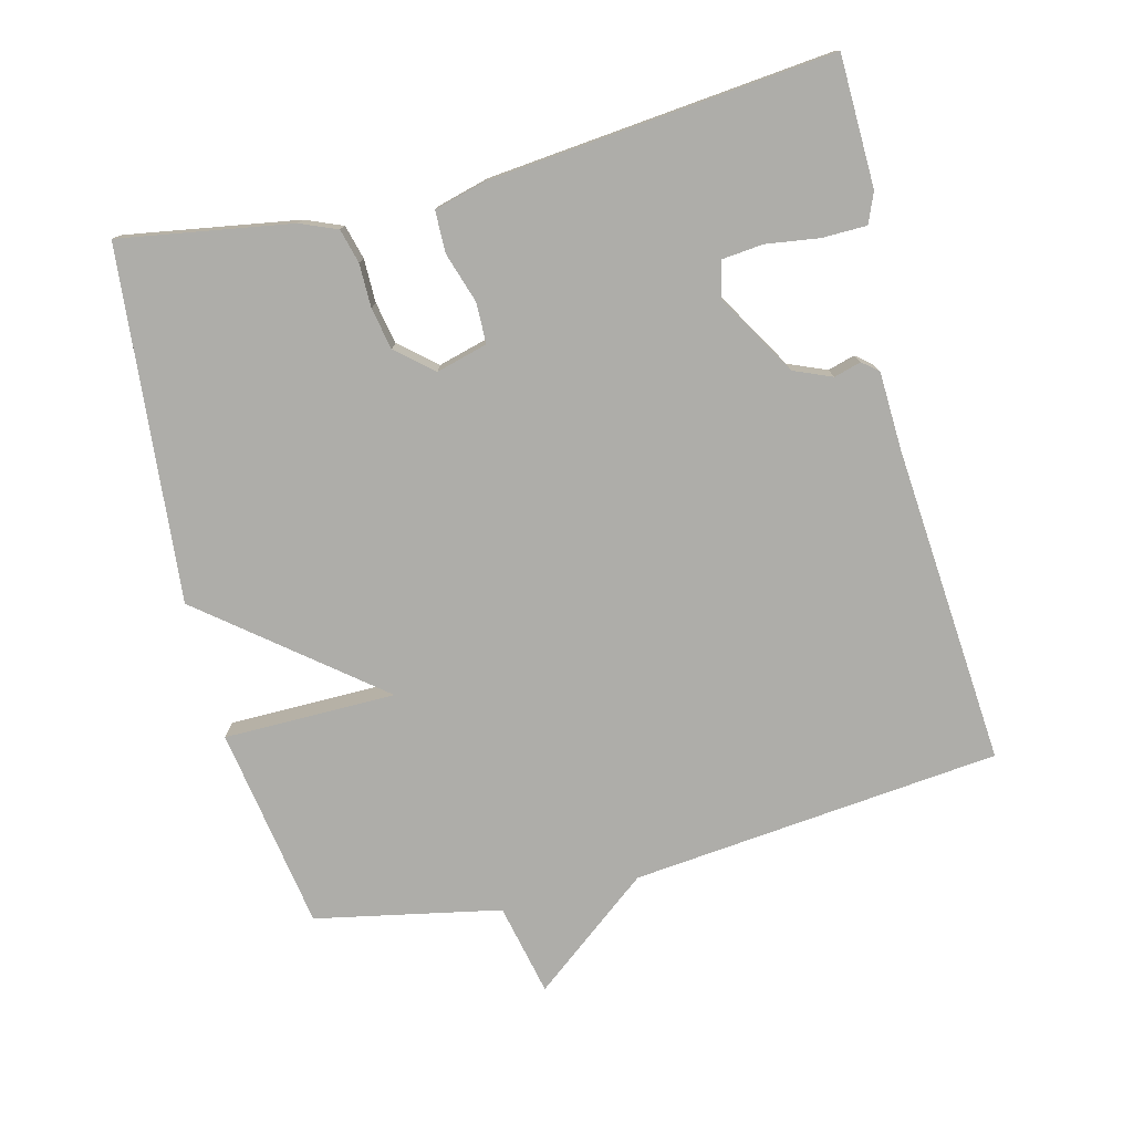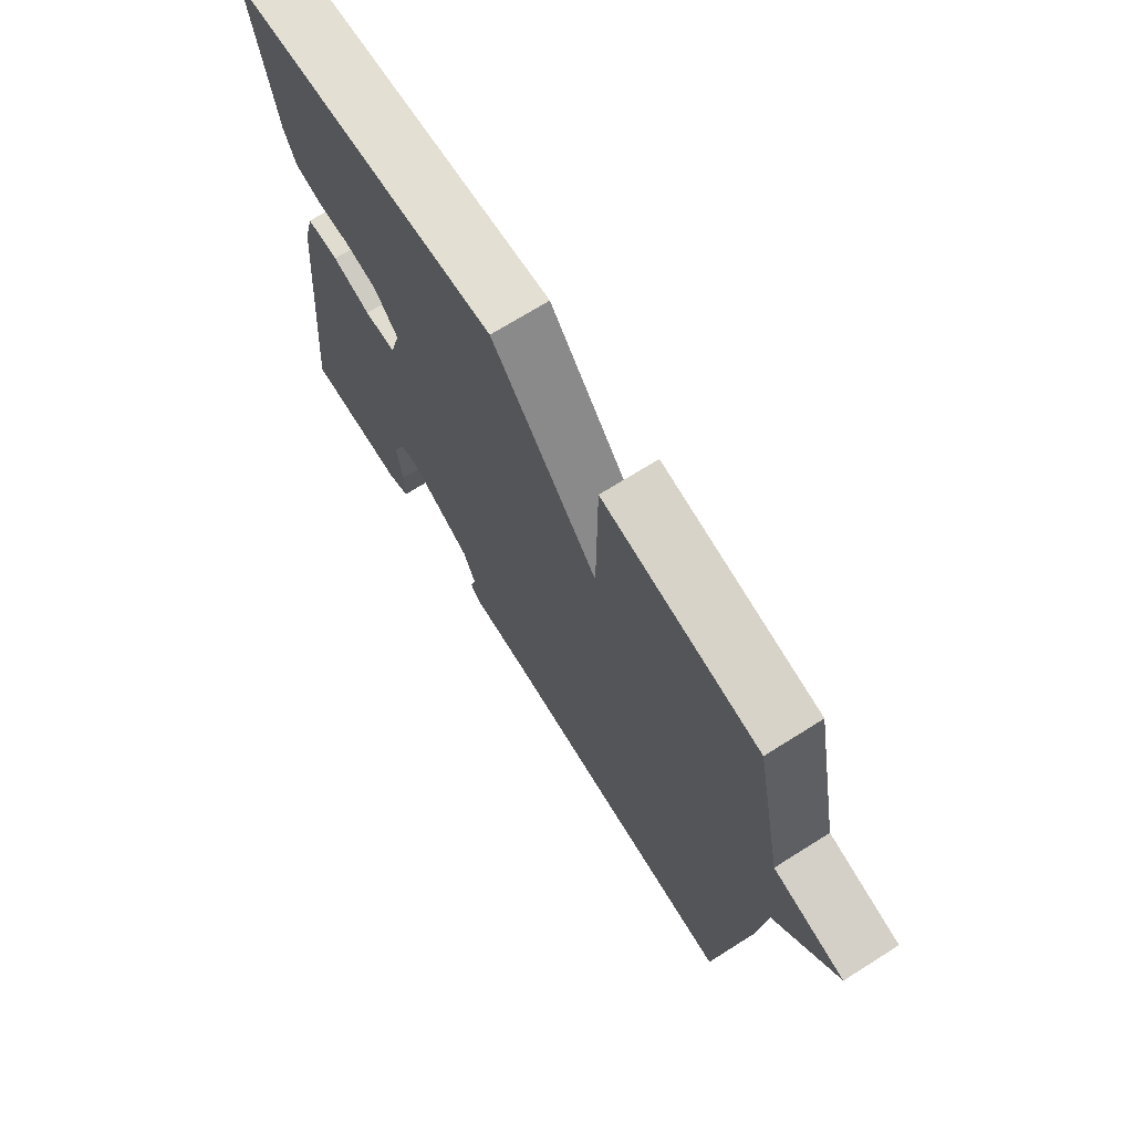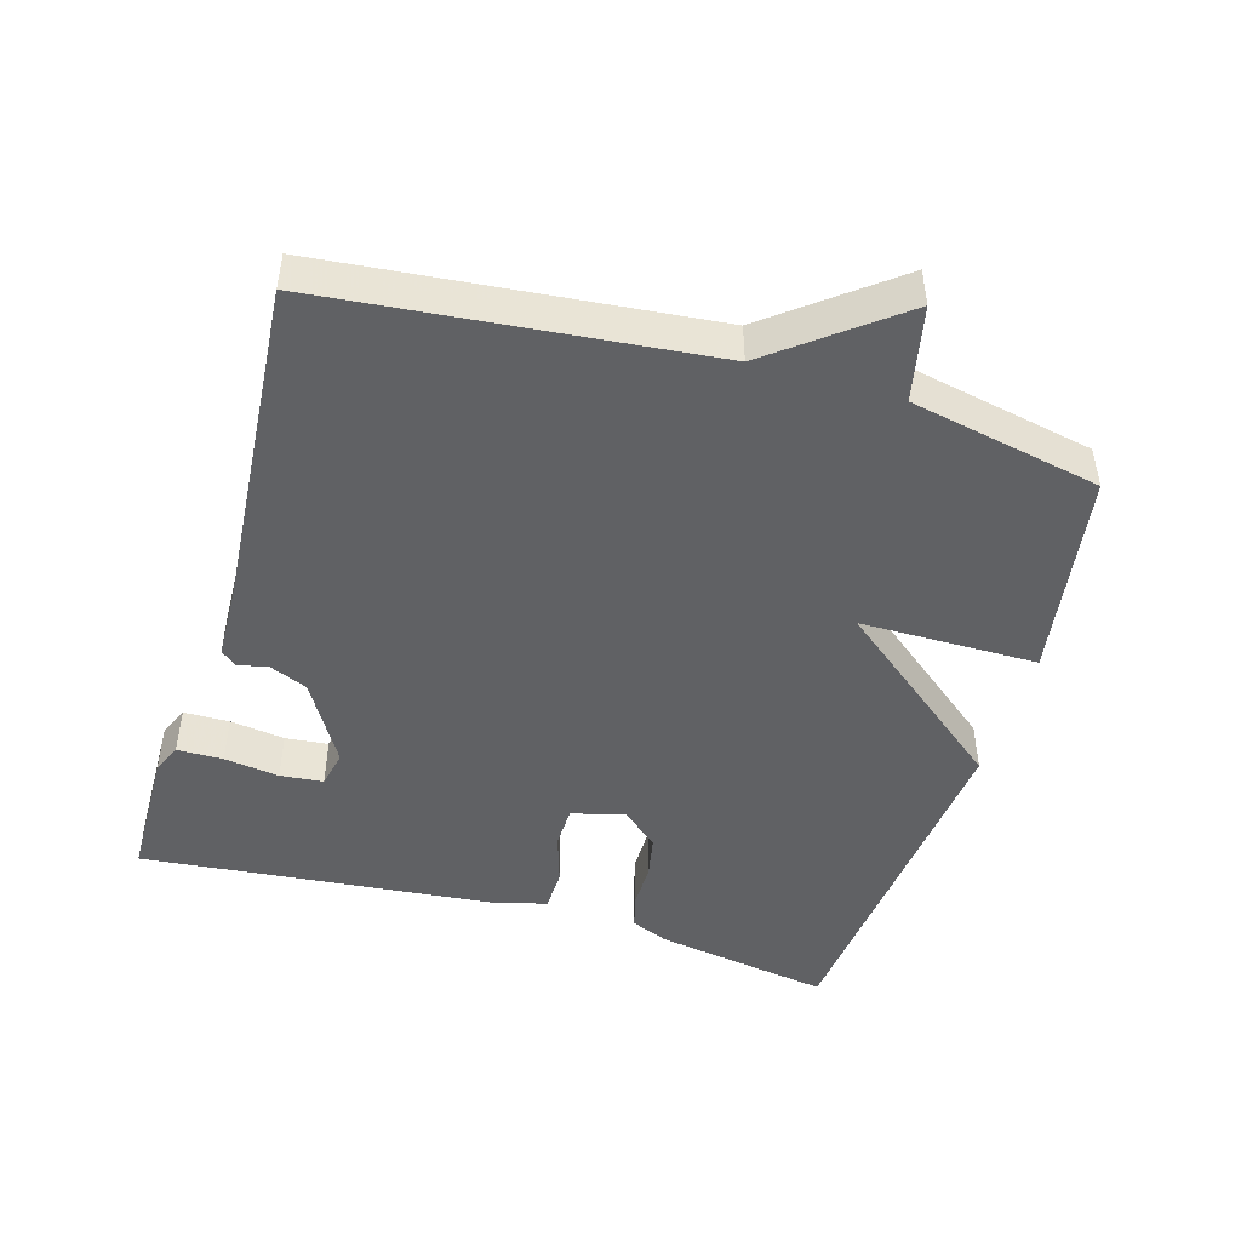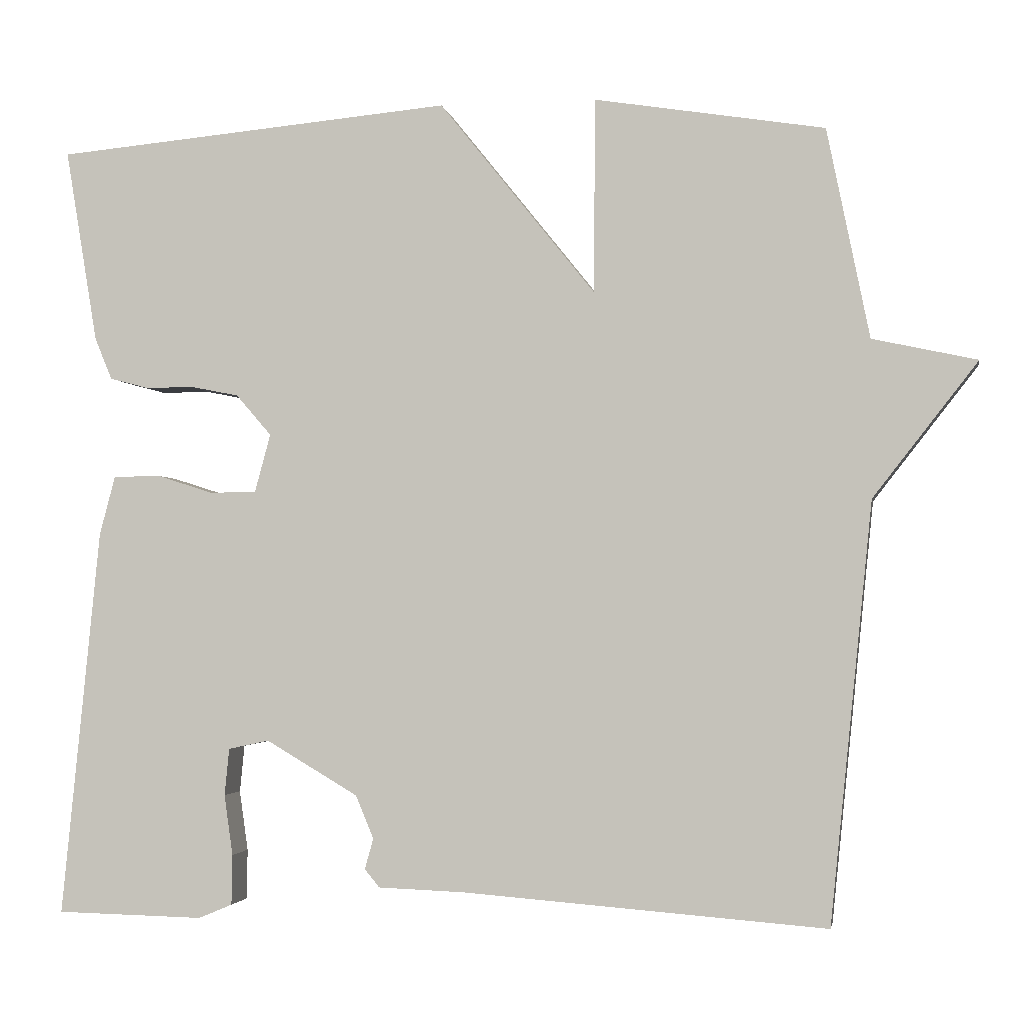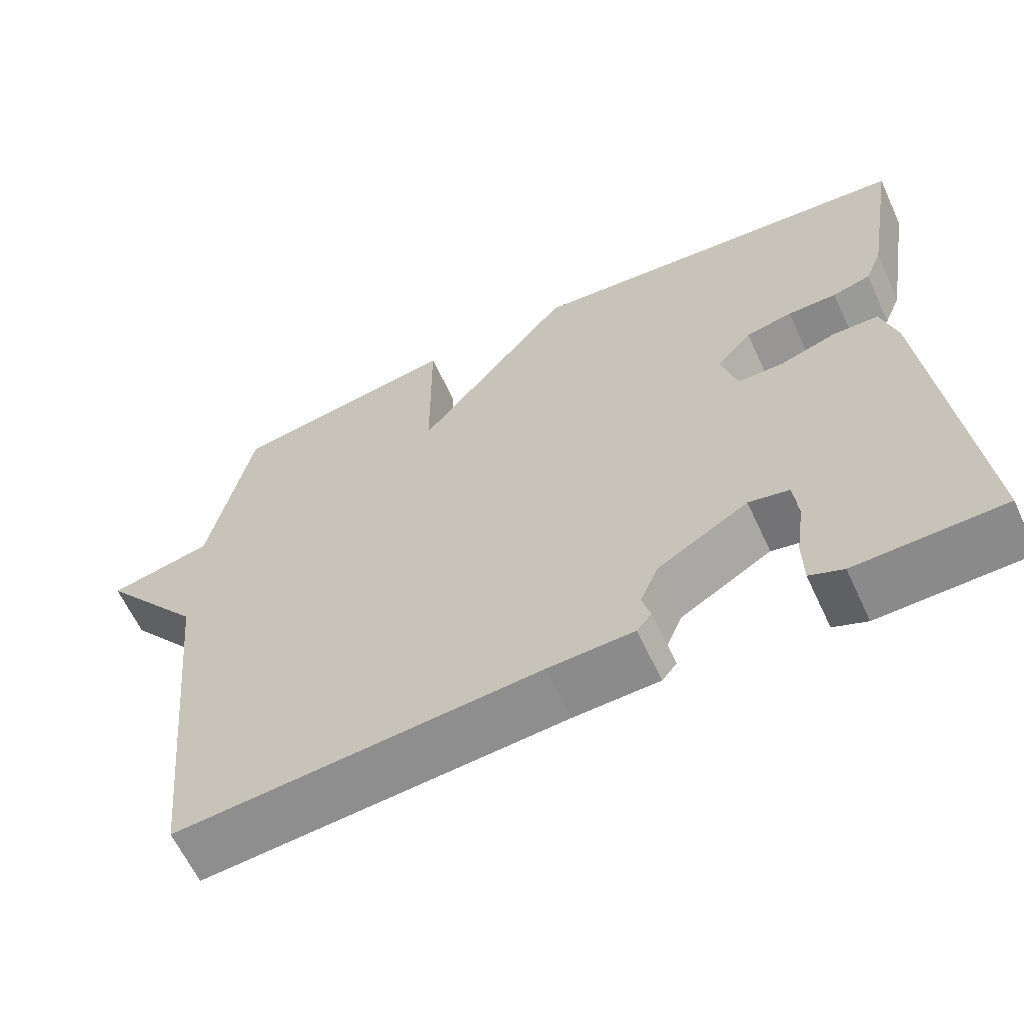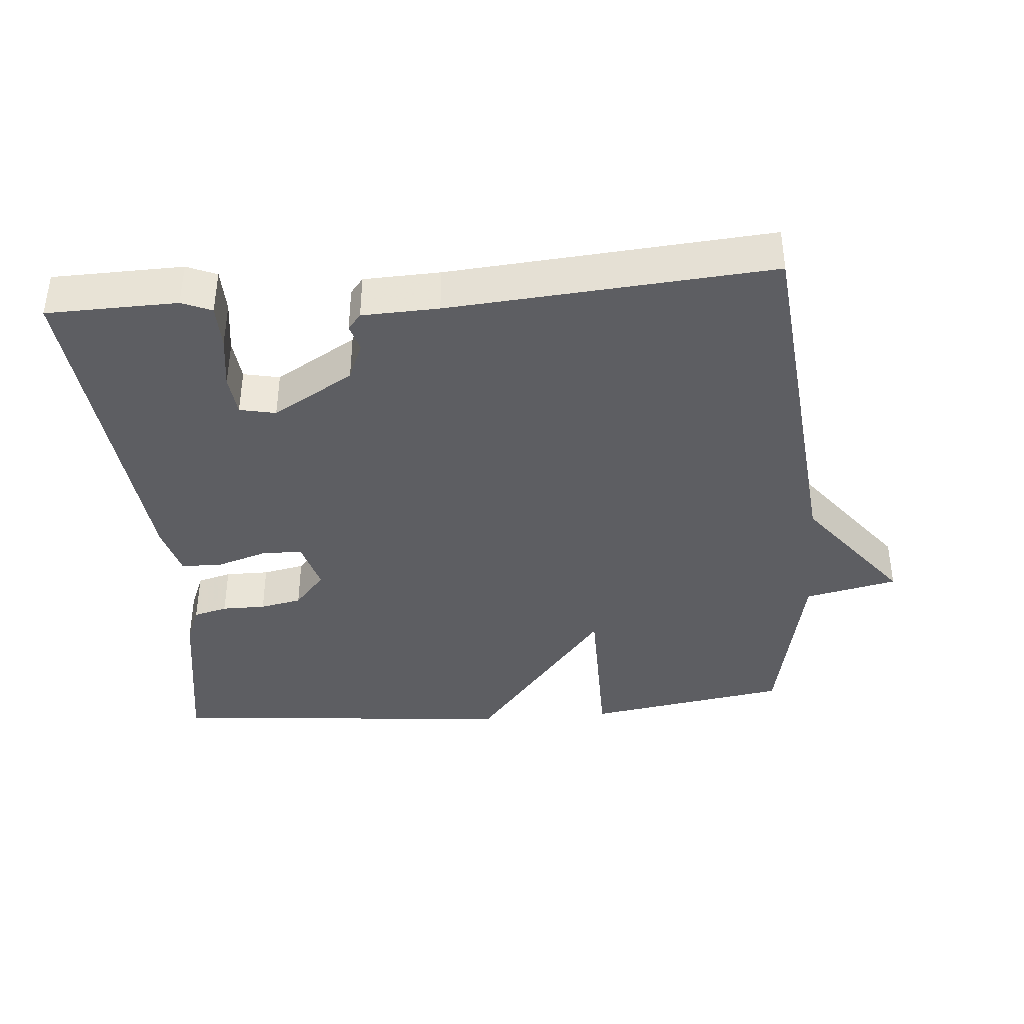
<metadata>
{"format":"obj","ext":"obj","renderer":"f3d","projection":"perspective","resolution":1024,"background":"white","views":[{"elev":-77.1,"azim":104.2,"up":"+Y"},{"elev":70.3,"azim":-122.2,"up":"+Z"},{"elev":-46.9,"azim":-106.6,"up":"+Y"},{"elev":-2.5,"azim":-170.1,"up":"+Z"},{"elev":-62.8,"azim":24.9,"up":"+Z"},{"elev":-39.1,"azim":-175.2,"up":"+Y"}]}
</metadata>
<code>
v 0.5 0.07 -0.5
v 0.312 0.07 -0.504
v 0.269 0.07 -0.486
v 0.268 0.07 -0.422
v 0.279 0.07 -0.345
v 0.273 0.07 -0.285
v 0.221 0.07 -0.274
v 0.104 0.07 -0.343
v 0.081 0.07 -0.398
v 0.092 0.07 -0.437
v 0.073 0.07 -0.46
v -0.037 0.07 -0.464
v -0.5 0.07 -0.5
v -0.554 0.07 0.033
v -0.687 0.07 0.204
v -0.554 0.07 0.233
v -0.5 0.07 0.5
v -0.207 0.07 0.547
v -0.206 0.07 0.299
v -0.007 0.07 0.547
v 0.5 0.07 0.5
v 0.459 0.07 0.253
v 0.437 0.07 0.2
v 0.388 0.07 0.187
v 0.325 0.07 0.187
v 0.265 0.07 0.175
v 0.22 0.07 0.123
v 0.24 0.07 0.049
v 0.299 0.07 0.048
v 0.371 0.07 0.071
v 0.431 0.07 0.07
v 0.451 0.07 -0.005
v 0.5 0 -0.5
v 0.312 0 -0.504
v 0.269 0 -0.486
v 0.268 0 -0.422
v 0.279 0 -0.345
v 0.273 0 -0.285
v 0.221 0 -0.274
v 0.104 0 -0.343
v 0.081 0 -0.398
v 0.092 0 -0.437
v 0.073 0 -0.46
v -0.037 0 -0.464
v -0.5 0 -0.5
v -0.554 0 0.033
v -0.687 0 0.204
v -0.554 0 0.233
v -0.5 0 0.5
v -0.207 0 0.547
v -0.206 0 0.299
v -0.007 0 0.547
v 0.5 0 0.5
v 0.459 0 0.253
v 0.437 0 0.2
v 0.388 0 0.187
v 0.325 0 0.187
v 0.265 0 0.175
v 0.22 0 0.123
v 0.24 0 0.049
v 0.299 0 0.048
v 0.371 0 0.071
v 0.431 0 0.07
v 0.451 0 -0.005
f 32 1 2
f 31 32 2
f 30 31 2
f 29 30 2
f 28 29 2
f 27 28 2
f 23 24 25
f 22 23 25
f 21 22 25
f 20 21 25
f 19 20 25
f 19 25 26
f 16 17 18 19
f 19 26 27
f 16 19 27
f 15 16 27
f 14 15 27
f 12 13 14 27
f 9 10 11 12
f 8 9 12 27
f 2 3 4 5
f 2 5 6
f 27 2 6
f 7 8 27
f 6 7 27
f 34 33 64
f 34 64 63
f 34 63 62
f 34 62 61
f 34 61 60
f 34 60 59
f 57 56 55
f 57 55 54
f 57 54 53
f 57 53 52
f 57 52 51
f 58 57 51
f 51 50 49 48
f 59 58 51
f 59 51 48
f 59 48 47
f 59 47 46
f 59 46 45 44
f 44 43 42 41
f 59 44 41 40
f 37 36 35 34
f 38 37 34
f 38 34 59
f 59 40 39
f 59 39 38
f 1 33 34 2
f 2 34 35 3
f 3 35 36 4
f 4 36 37 5
f 5 37 38 6
f 6 38 39 7
f 7 39 40 8
f 8 40 41 9
f 9 41 42 10
f 10 42 43 11
f 11 43 44 12
f 12 44 45 13
f 13 45 46 14
f 14 46 47 15
f 15 47 48 16
f 16 48 49 17
f 17 49 50 18
f 18 50 51 19
f 19 51 52 20
f 20 52 53 21
f 21 53 54 22
f 22 54 55 23
f 23 55 56 24
f 24 56 57 25
f 25 57 58 26
f 26 58 59 27
f 27 59 60 28
f 28 60 61 29
f 29 61 62 30
f 30 62 63 31
f 31 63 64 32
f 32 64 33 1

</code>
